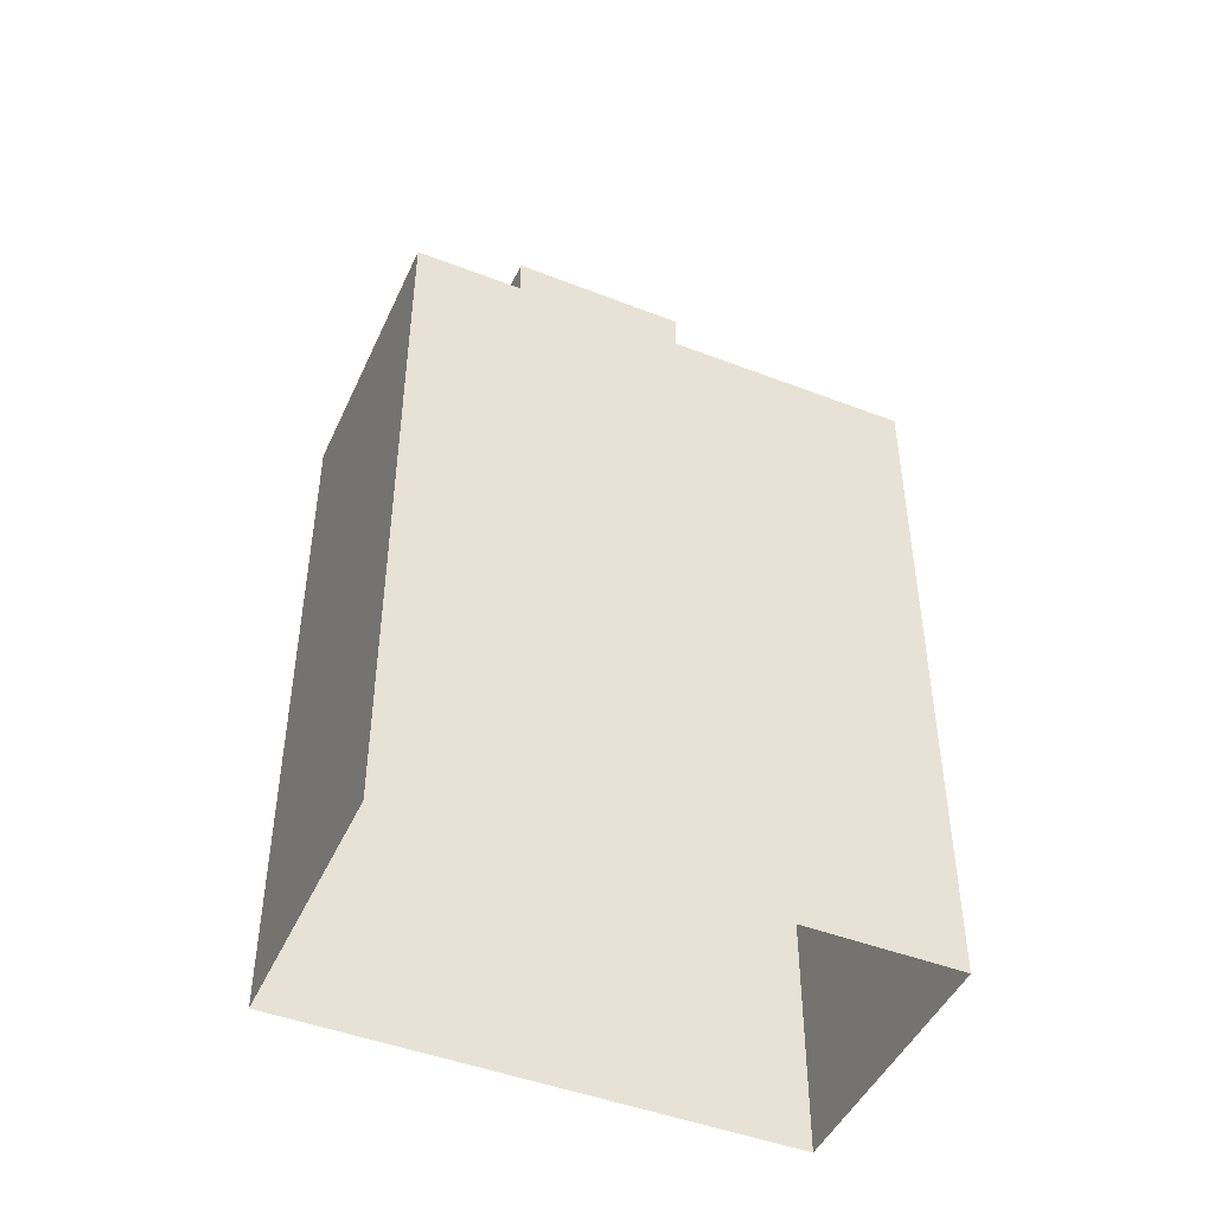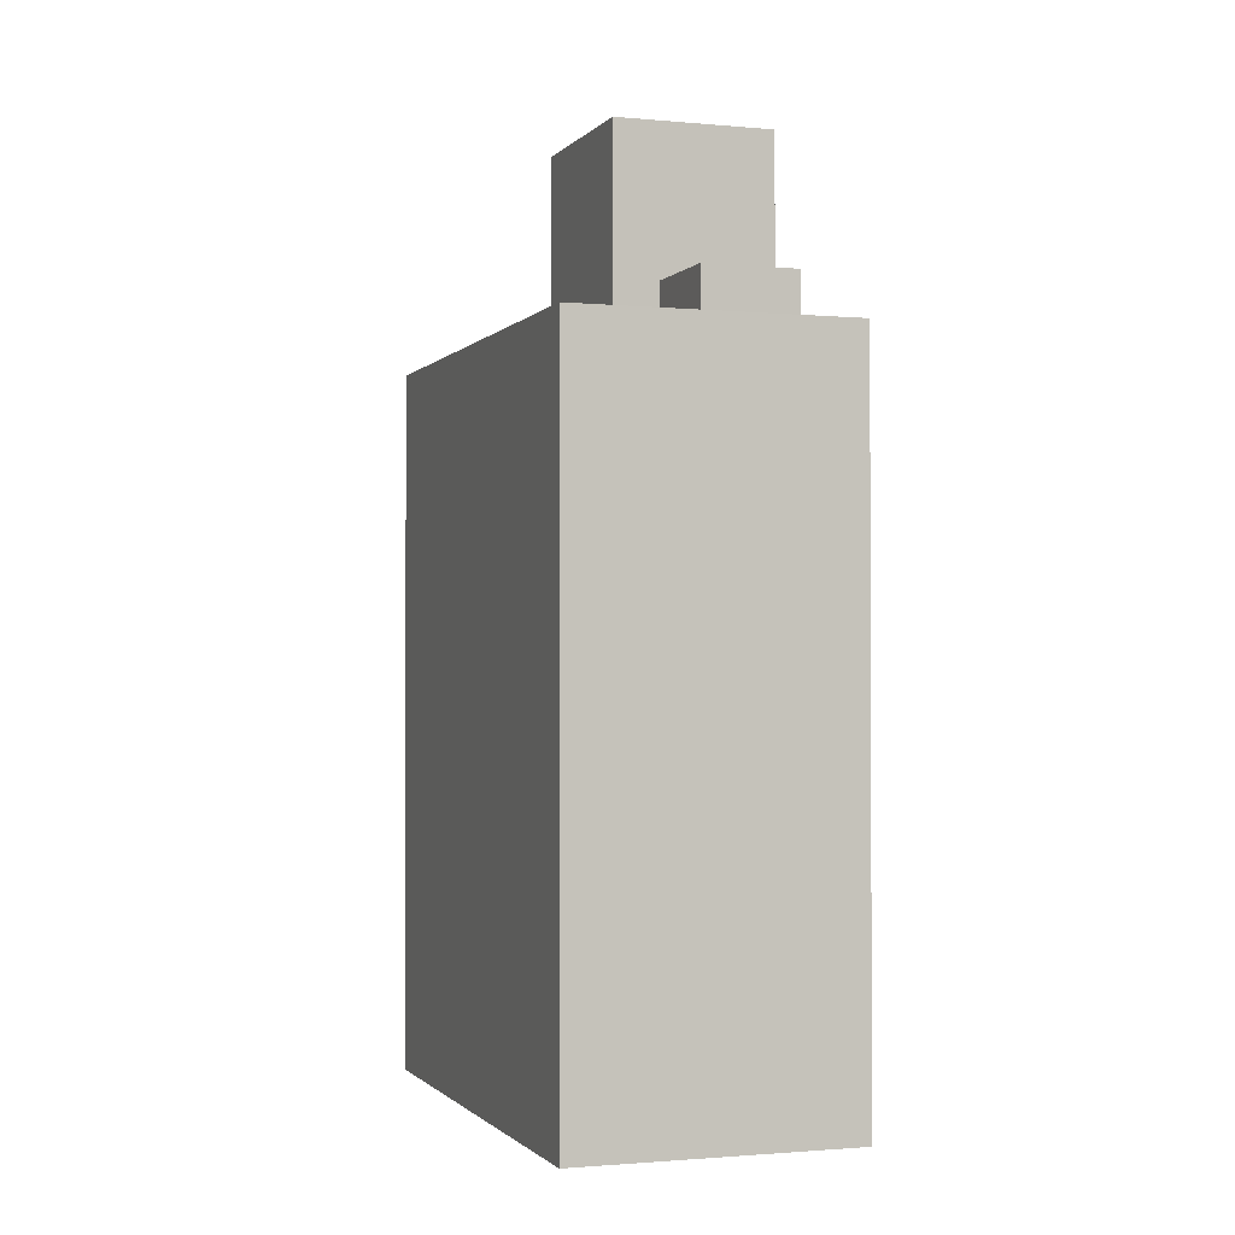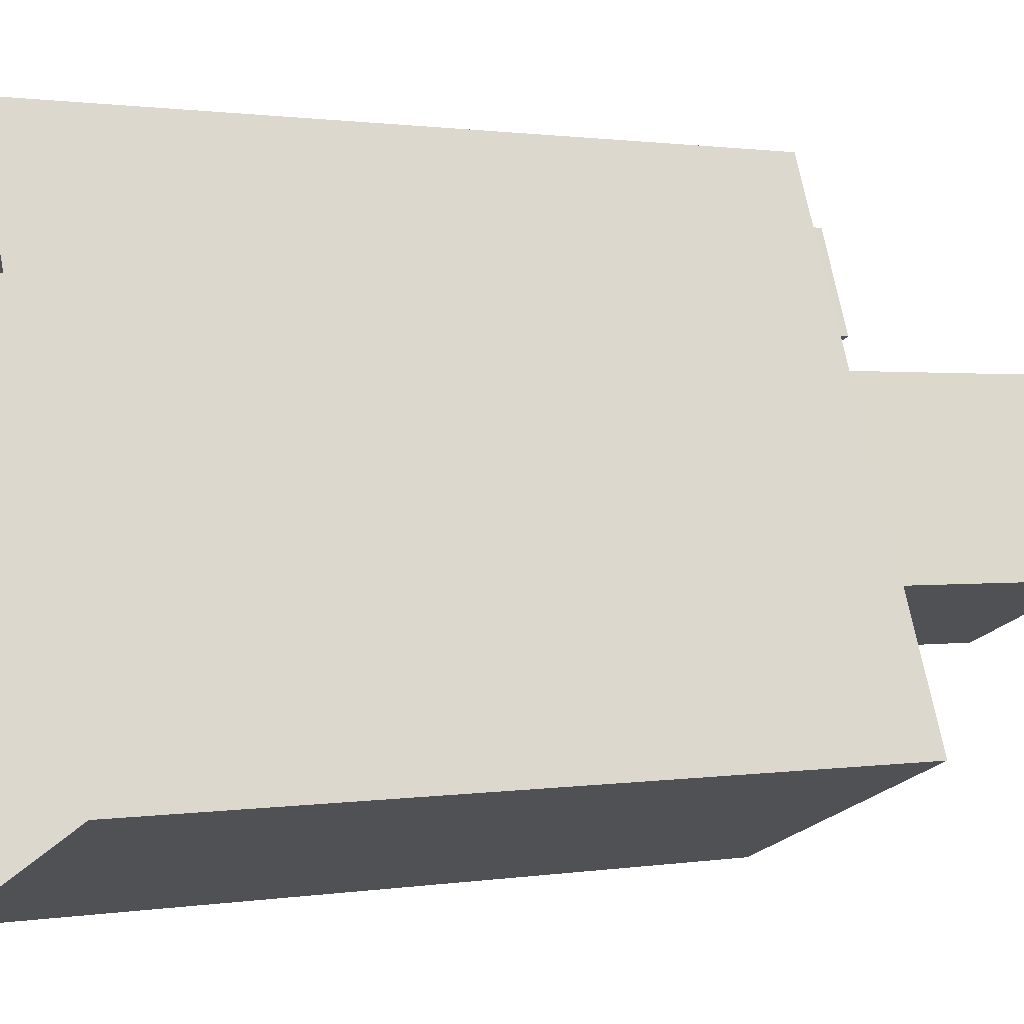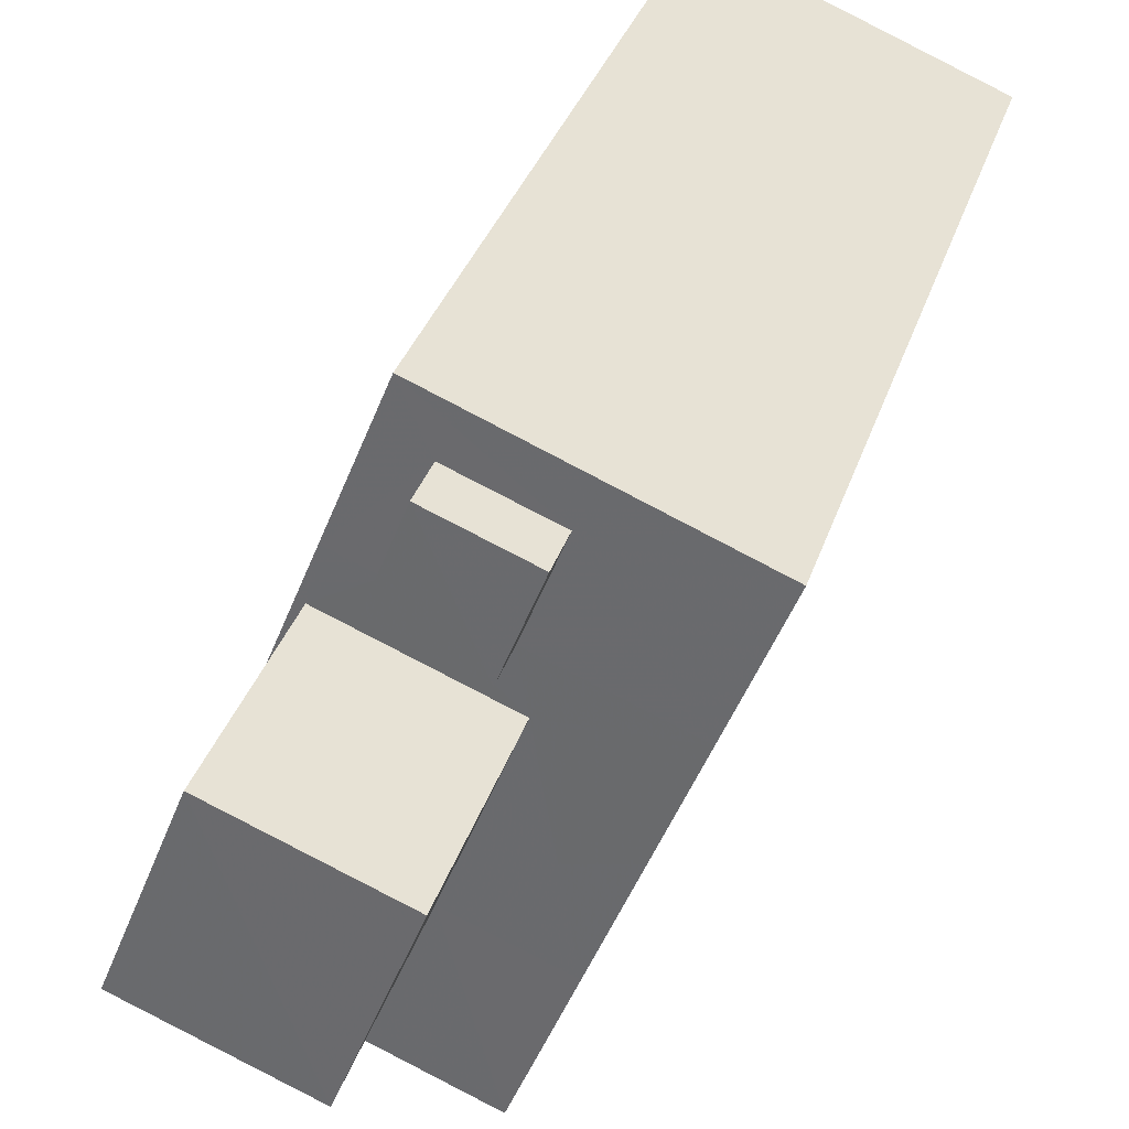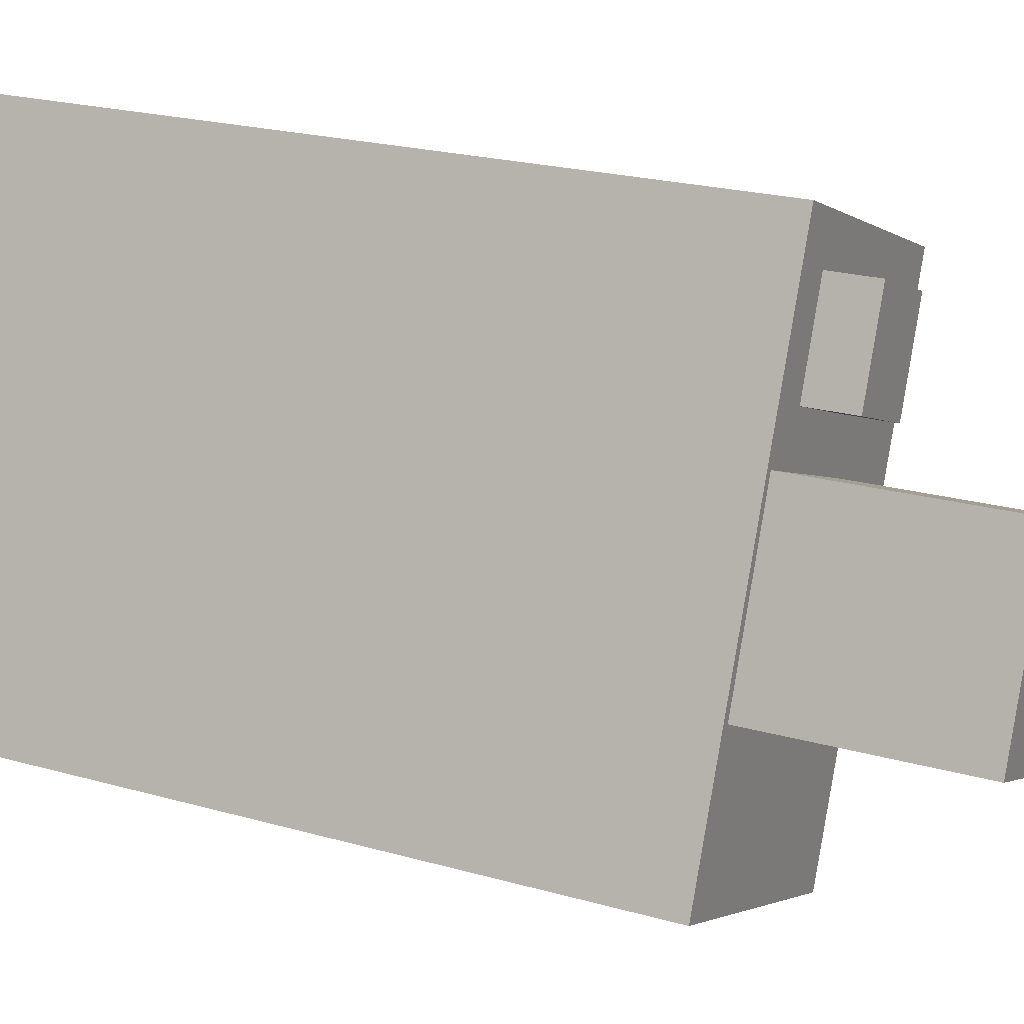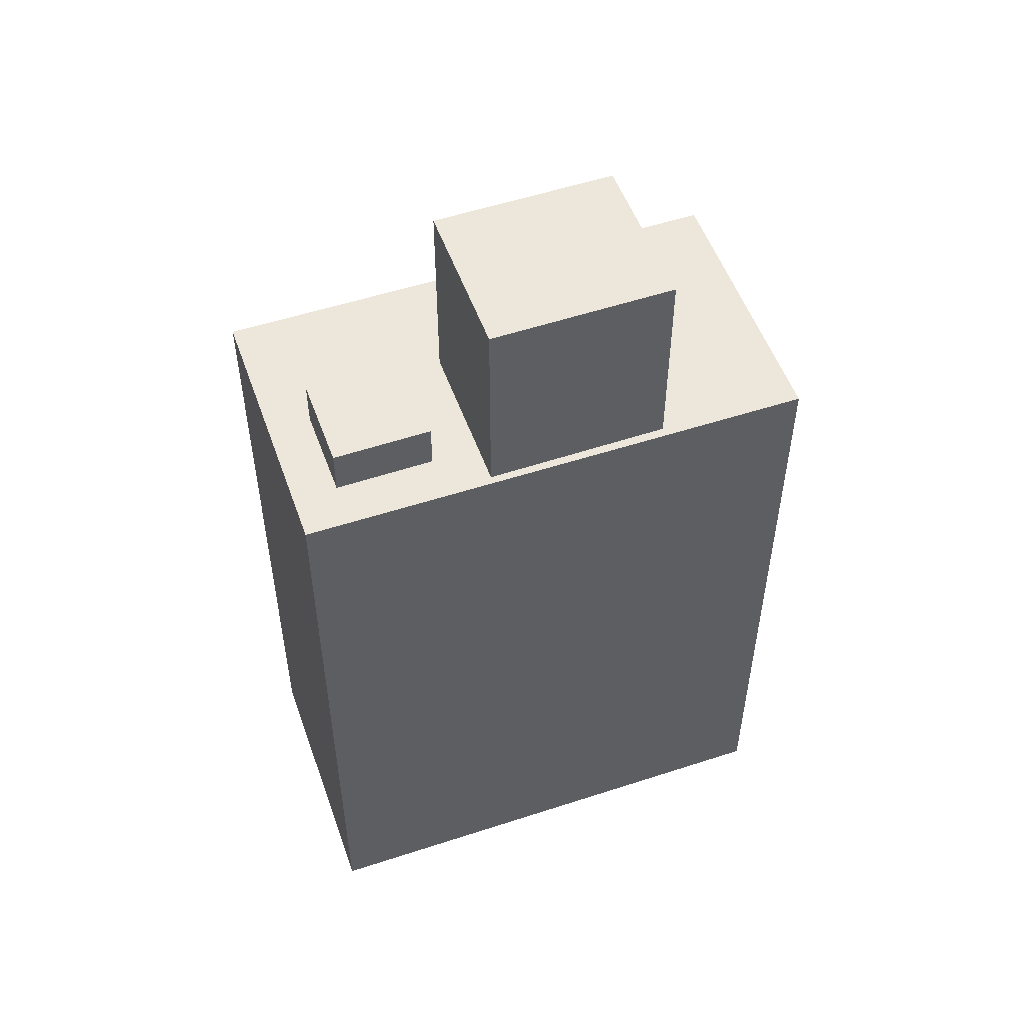
<metadata>
{"format":"obj","ext":"obj","renderer":"f3d","projection":"perspective","resolution":1024,"background":"white","views":[{"elev":-46.5,"azim":44.3,"up":"+Z"},{"elev":-1.3,"azim":139.1,"up":"+Z"},{"elev":1.0,"azim":-121.4,"up":"+Y"},{"elev":33.7,"azim":16.7,"up":"+Y"},{"elev":22.1,"azim":-63.7,"up":"+Y"},{"elev":53.0,"azim":-131.3,"up":"+Z"}]}
</metadata>
<code>
v -7015 -3.702e+04 18.58
v -7016 -3.703e+04 23.23
v -7015 -3.702e+04 23.23
v -7016 -3.703e+04 18.58
v -7011 -3.702e+04 23.23
v -7011 -3.702e+04 18.58
v -7013 -3.703e+04 23.23
v -7013 -3.703e+04 18.58
v -7016 -3.703e+04 18.58
v -7013 -3.702e+04 2.383
v -7018 -3.703e+04 2.383
v -7018 -3.703e+04 18.58
v -7014 -3.702e+04 18.58
v -7013 -3.702e+04 18.58
v -7007 -3.702e+04 18.58
v -7007 -3.702e+04 2.381
v -7008 -3.702e+04 18.58
v -7012 -3.703e+04 2.38
v -7010 -3.703e+04 18.58
v -7012 -3.703e+04 18.58
v -7013 -3.702e+04 18.58
v -7013 -3.702e+04 19.66
v -7013 -3.702e+04 19.66
v -7013 -3.702e+04 18.58
v -7011 -3.702e+04 19.66
v -7011 -3.702e+04 18.58
v -7011 -3.702e+04 19.66
v -7011 -3.702e+04 18.58
f 10 18 11
f 10 16 18
f 1 2 3
f 1 4 2
f 1 3 5
f 6 1 5
f 6 5 7
f 8 6 7
f 4 7 2
f 4 8 7
f 9 10 11
f 11 12 9
f 13 14 10
f 13 10 9
f 15 16 10
f 14 15 10
f 17 16 15
f 18 16 19
f 20 18 19
f 16 17 19
f 20 11 18
f 20 12 11
f 21 22 23
f 21 24 22
f 21 23 25
f 26 21 25
f 26 25 27
f 28 26 27
f 24 27 22
f 24 28 27
f 7 3 2
f 7 5 3
f 20 8 12
f 9 12 4
f 20 19 8
f 12 8 4
f 8 19 6
f 19 17 6
f 1 9 4
f 13 9 1
f 13 1 24
f 24 6 28
f 6 17 28
f 1 6 24
f 21 14 13
f 14 26 15
f 15 26 17
f 13 24 21
f 17 26 28
f 14 21 26
f 27 23 22
f 27 25 23

</code>
